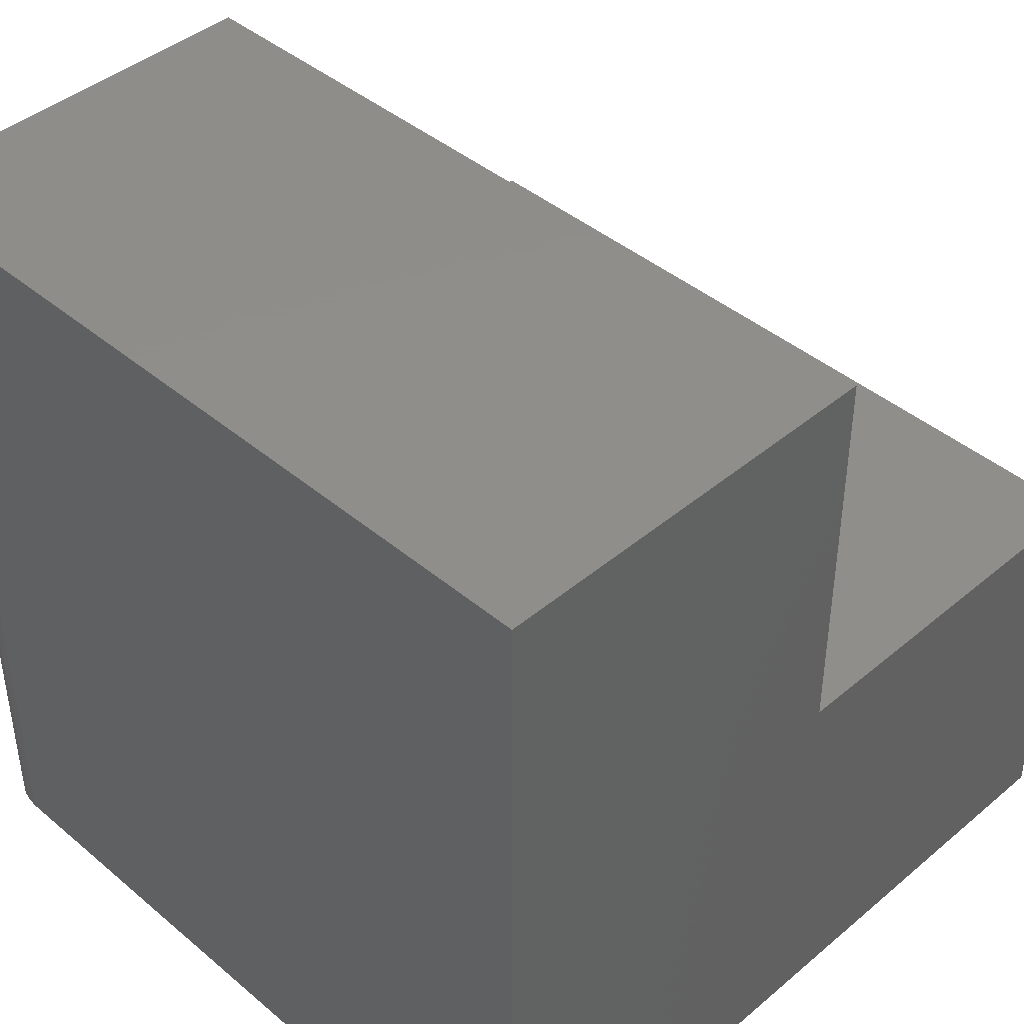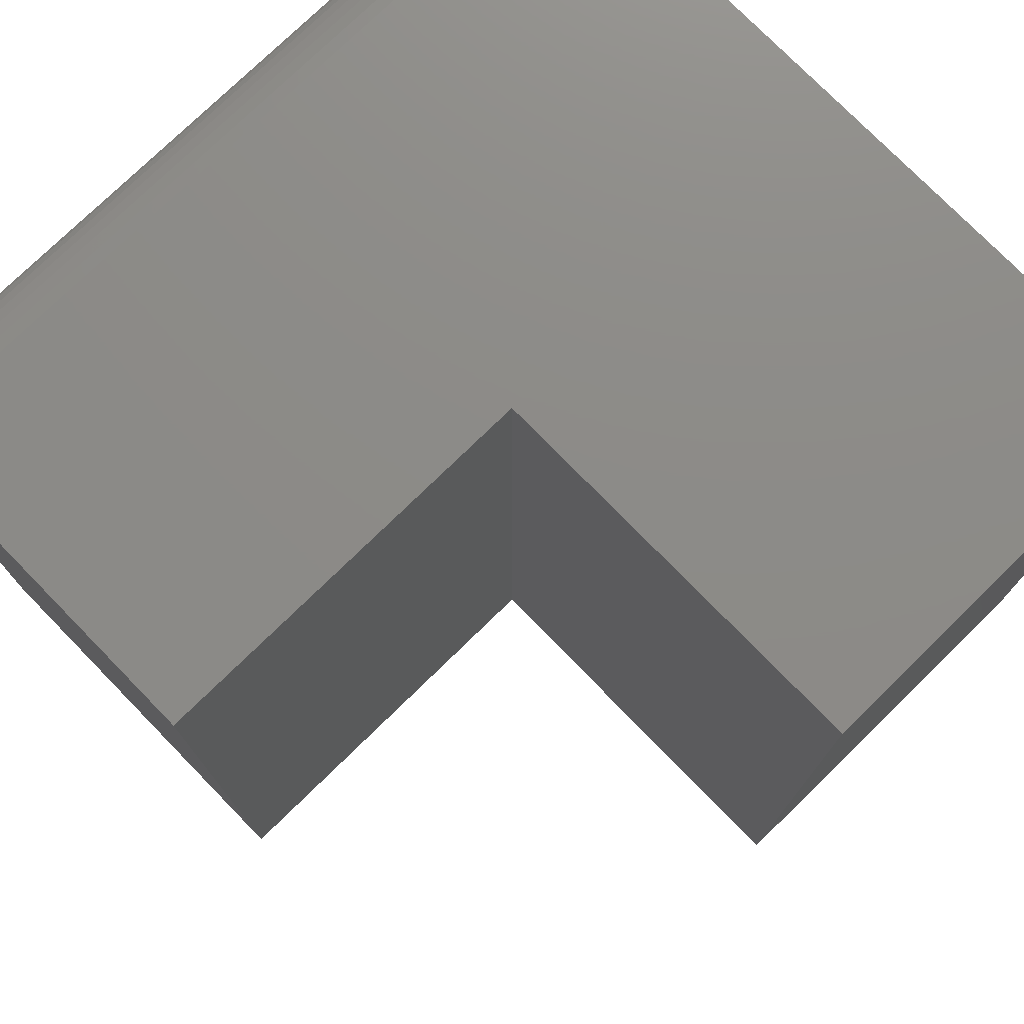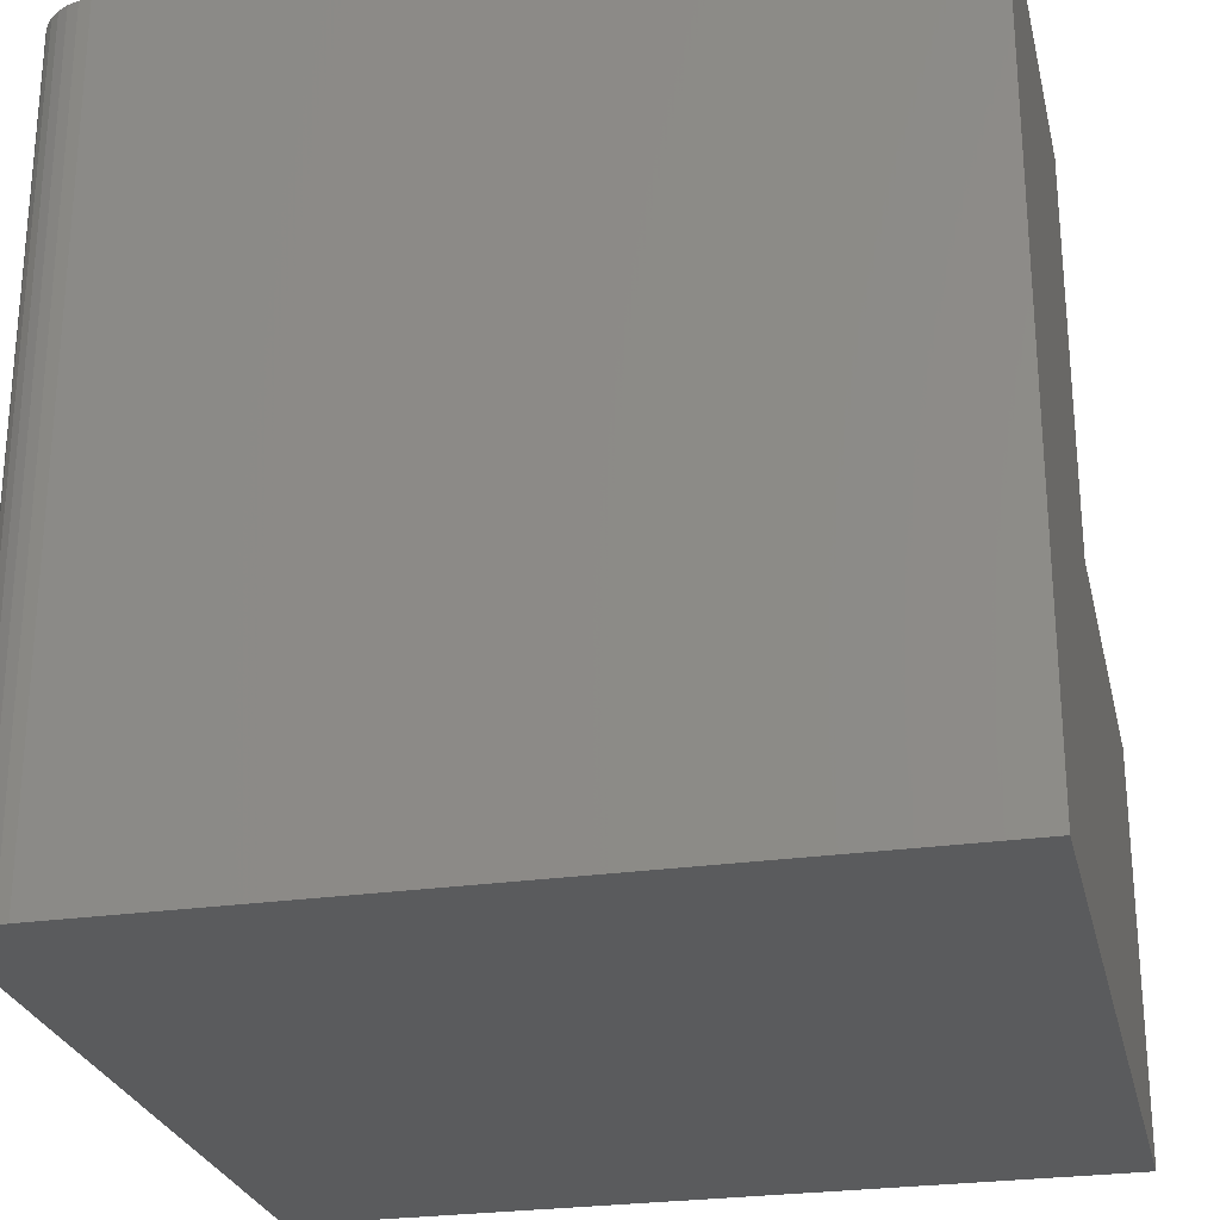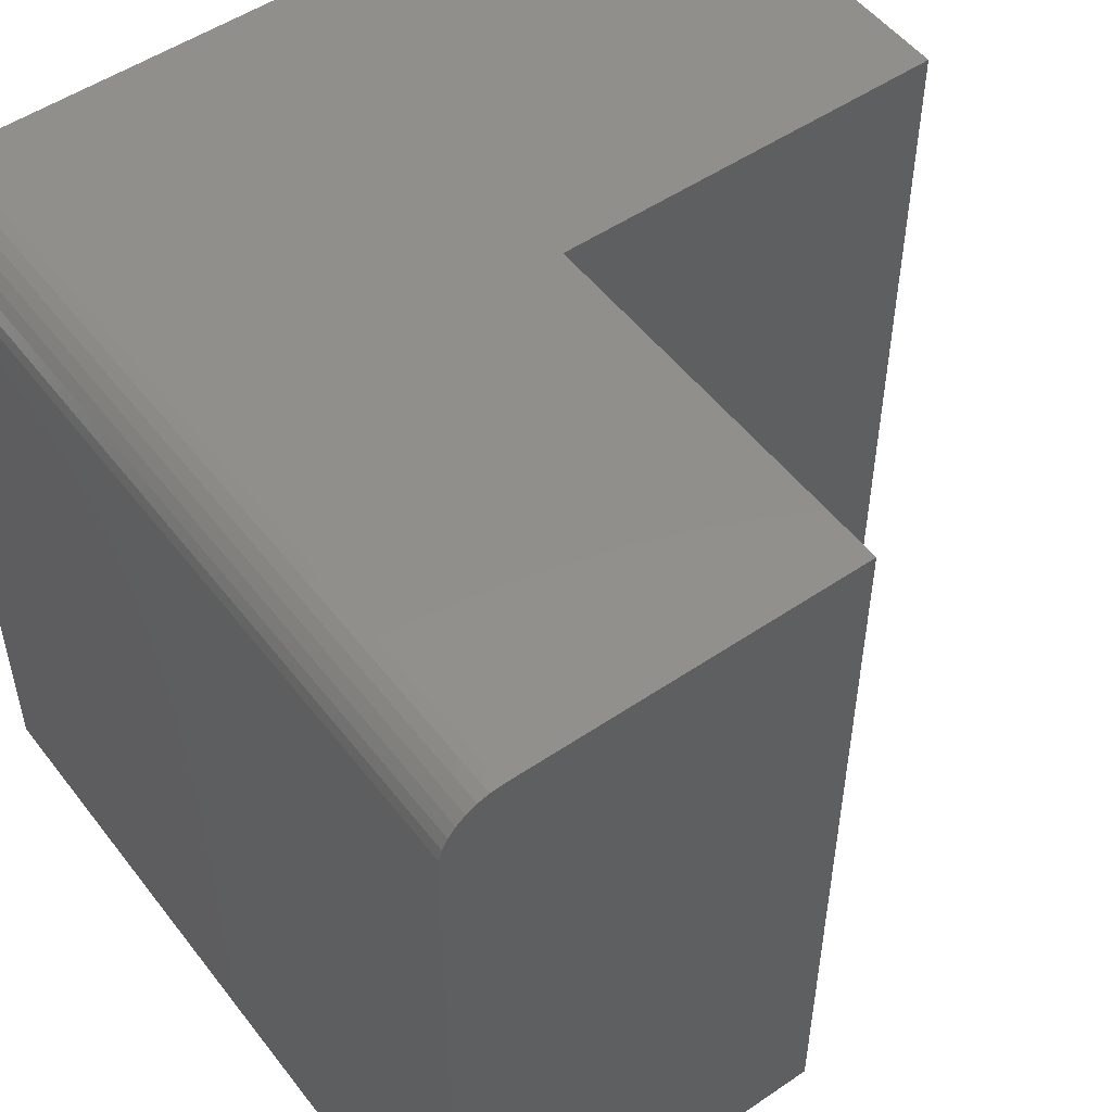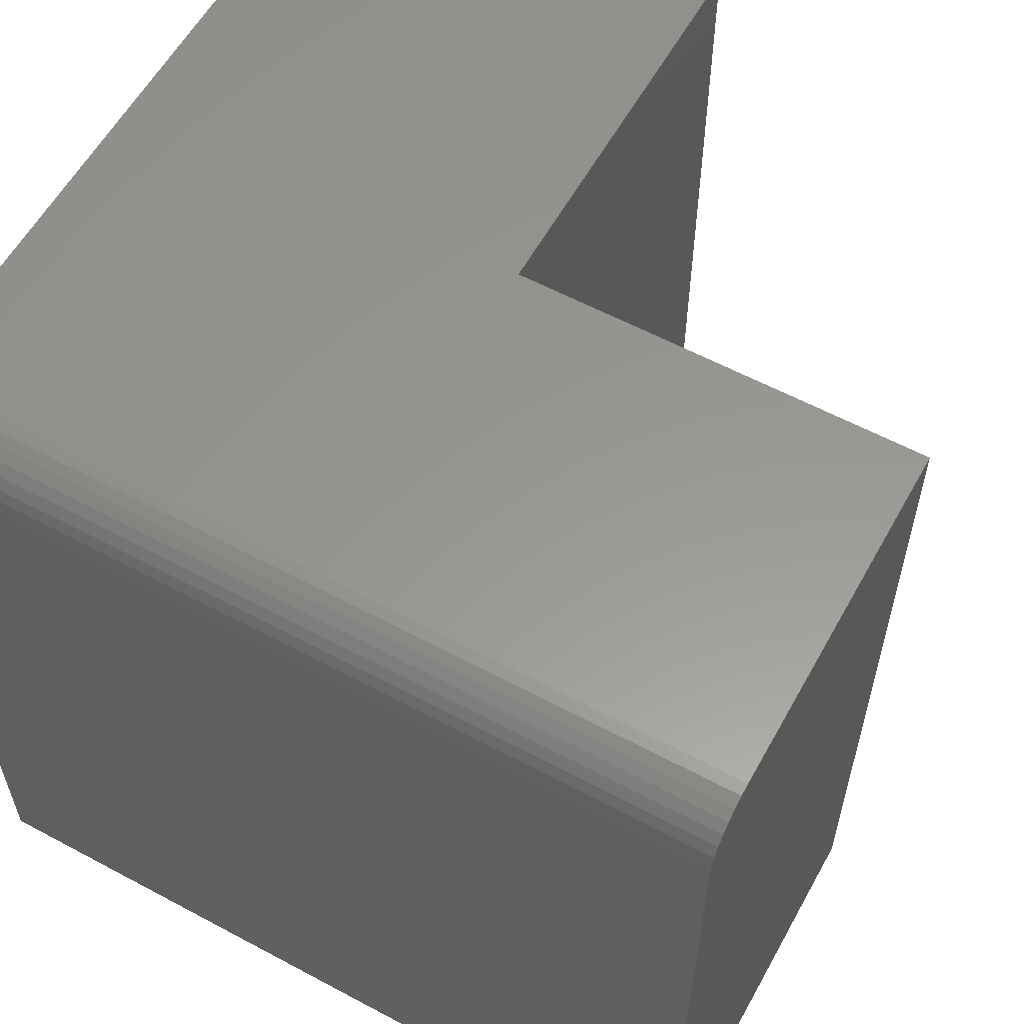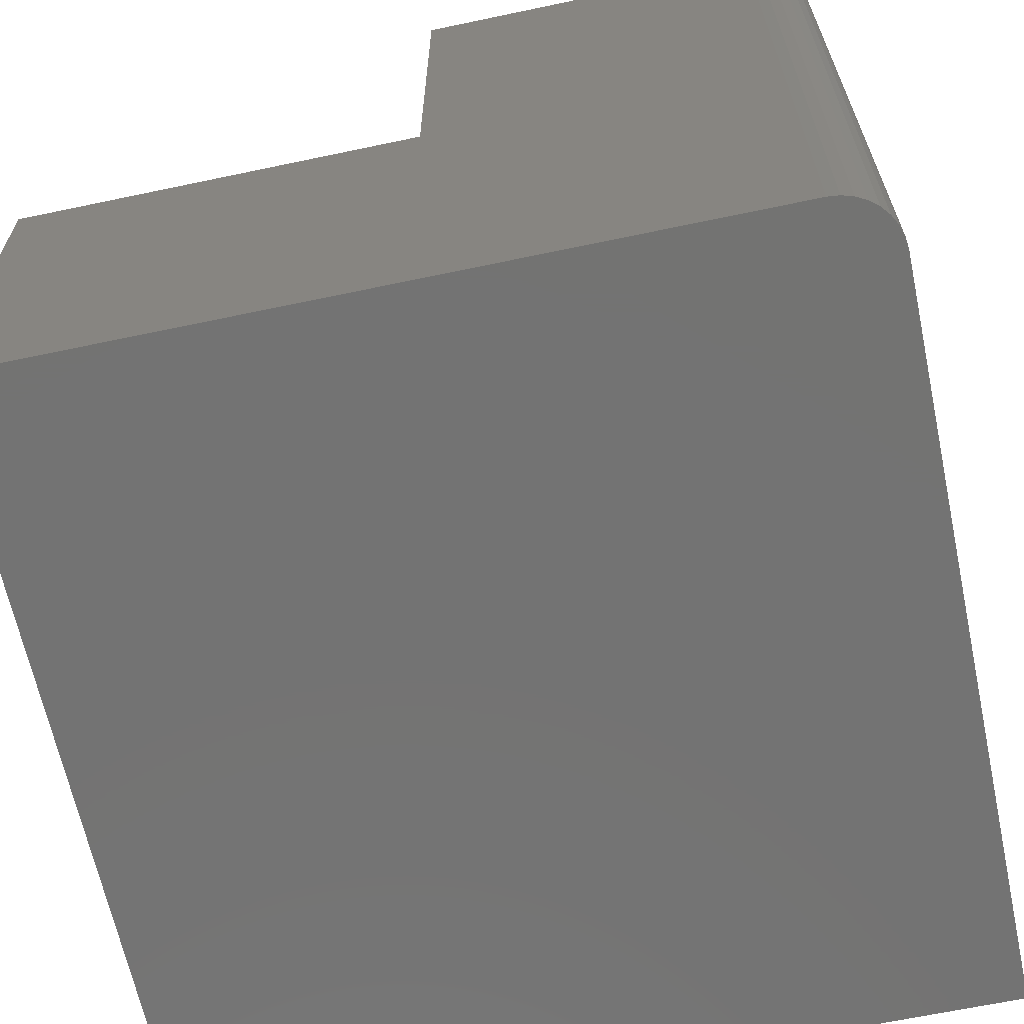
<metadata>
{"format":"stl","ext":"stl","renderer":"f3d","projection":"perspective","resolution":1024,"background":"white","views":[{"elev":42.6,"azim":-45.0,"up":"+Z"},{"elev":76.2,"azim":45.7,"up":"+Y"},{"elev":-26.2,"azim":-77.2,"up":"+Z"},{"elev":51.5,"azim":-36.4,"up":"+Y"},{"elev":58.7,"azim":-61.1,"up":"+Y"},{"elev":-65.2,"azim":-168.0,"up":"+Z"}]}
</metadata>
<code>
# stl→obj: 28 verts, 52 faces
v -0.6953 6.072e-18 -3.349e-18
v -0.6953 6.072e-18 0.75
v -0.3711 4.207e-17 0.75
v -0.3711 4.207e-17 0.3789
v 2.32e-17 8.327e-17 0.3789
v 0 8.327e-17 -4.592e-17
v -0.75 -0.05469 0.75
v -0.75 -0.05469 0
v -0.75 -0.75 0.75
v -0.75 -0.75 0
v -0.706 -0.001051 0.75
v -0.3711 -0.75 0.75
v -0.7162 -0.004163 0.75
v -0.7257 -0.009217 0.75
v -0.734 -0.01602 0.75
v -0.7408 -0.0243 0.75
v -0.7458 -0.03376 0.75
v -0.7489 -0.04402 0.75
v -0.7489 -0.04402 -6.434e-20
v -0.7458 -0.03376 -2.549e-19
v -0.7408 -0.0243 -5.643e-19
v -0.734 -0.01602 -9.808e-19
v -0.7257 -0.009217 -1.488e-18
v -0.7162 -0.004163 -2.067e-18
v -0.706 -0.001051 -2.695e-18
v 1.11e-16 -0.75 -4.592e-17
v 1.342e-16 -0.75 0.3789
v -0.3711 -0.75 0.3789
f 1 2 3
f 1 3 4
f 1 4 5
f 1 5 6
f 7 8 9
f 9 8 10
f 2 11 3
f 7 9 12
f 7 12 3
f 7 3 11
f 7 11 13
f 7 13 14
f 7 14 15
f 7 15 16
f 7 16 17
f 7 17 18
f 8 19 20
f 8 20 21
f 8 21 22
f 8 22 23
f 8 23 24
f 8 24 25
f 8 25 1
f 8 1 6
f 8 6 26
f 8 26 10
f 2 1 11
f 11 1 25
f 11 25 13
f 13 25 24
f 13 24 14
f 14 24 23
f 14 23 15
f 15 23 22
f 15 22 16
f 16 22 21
f 16 21 17
f 17 21 20
f 17 20 18
f 18 20 19
f 18 19 7
f 7 19 8
f 10 26 27
f 10 27 28
f 10 28 12
f 10 12 9
f 4 3 28
f 28 3 12
f 5 4 27
f 27 4 28
f 6 5 26
f 26 5 27

</code>
